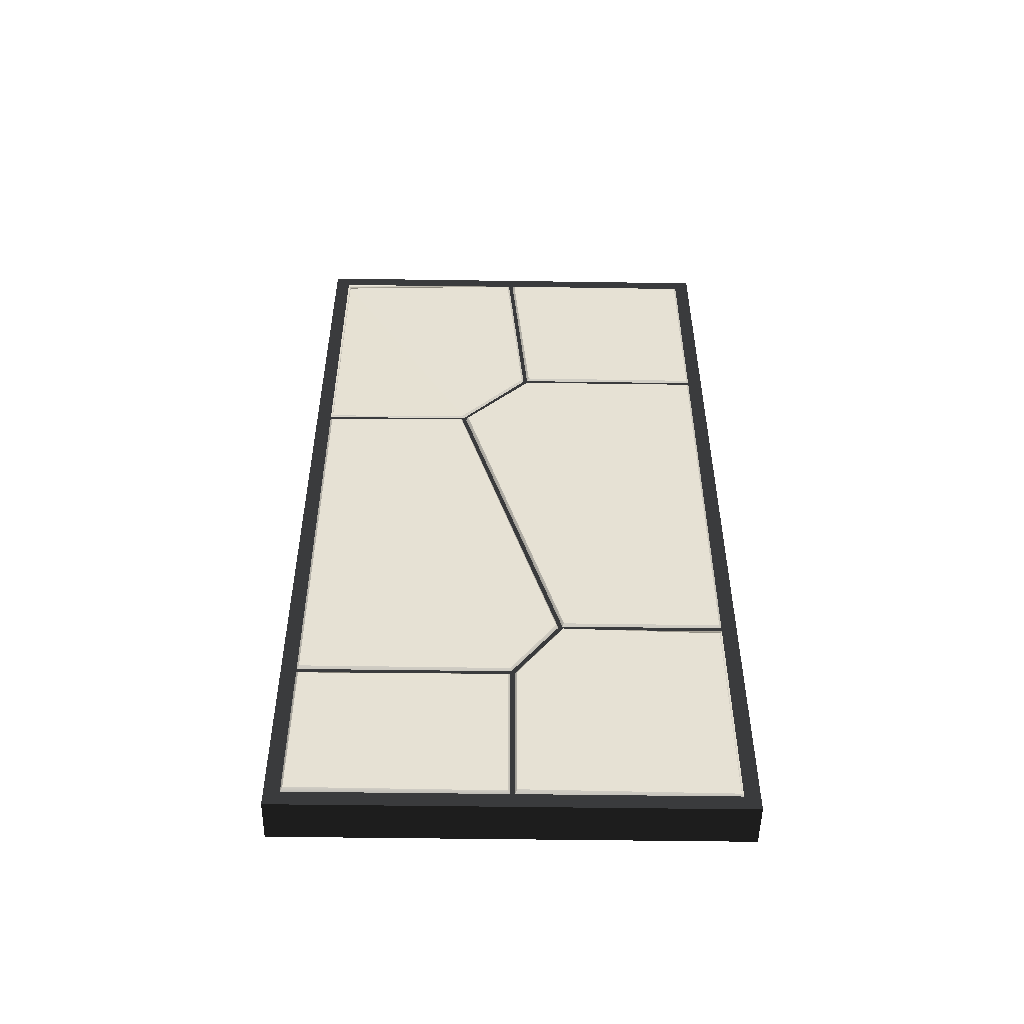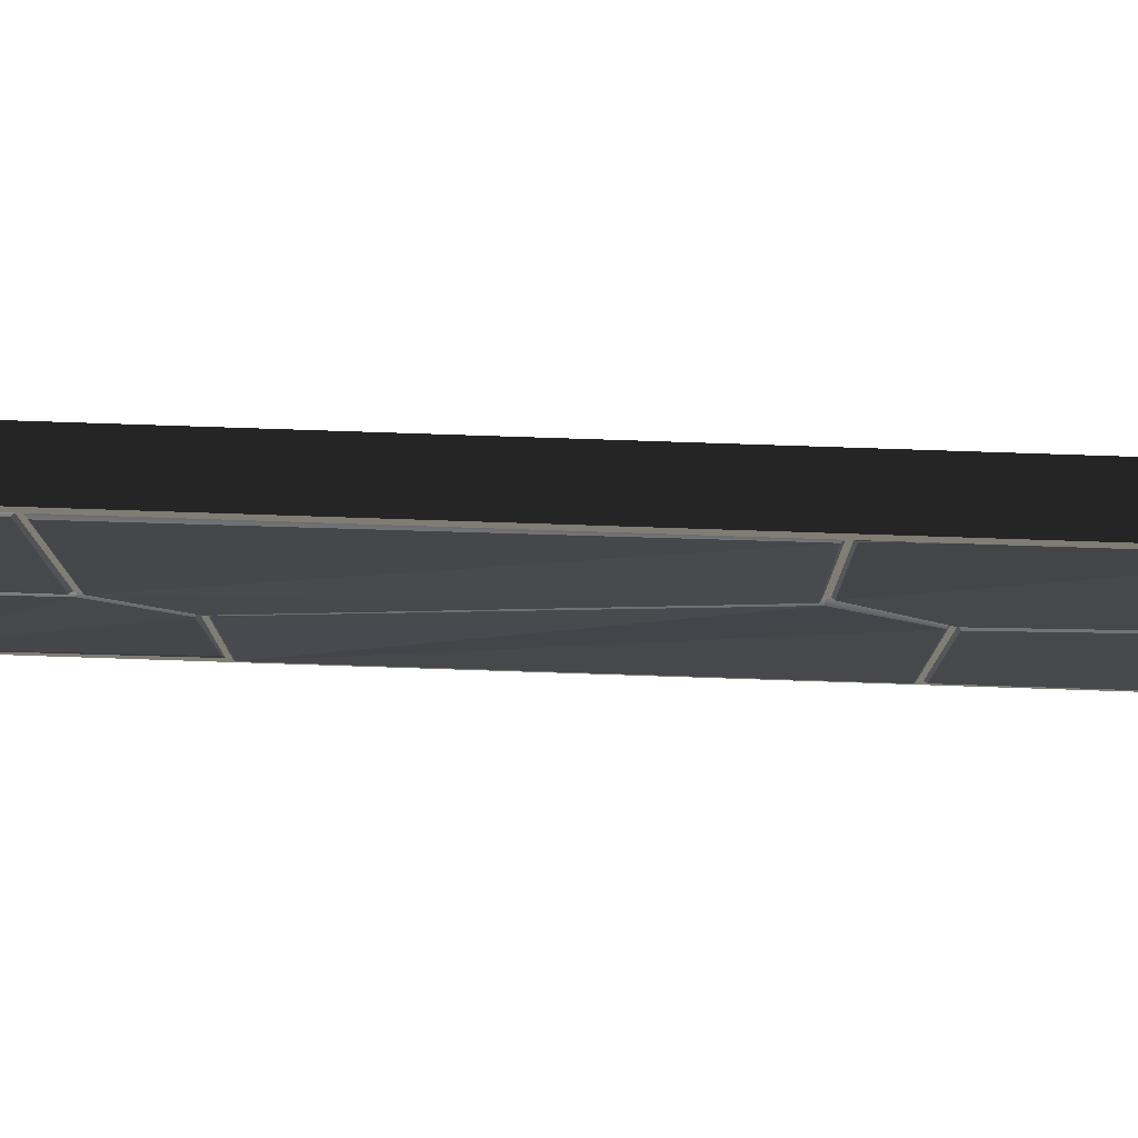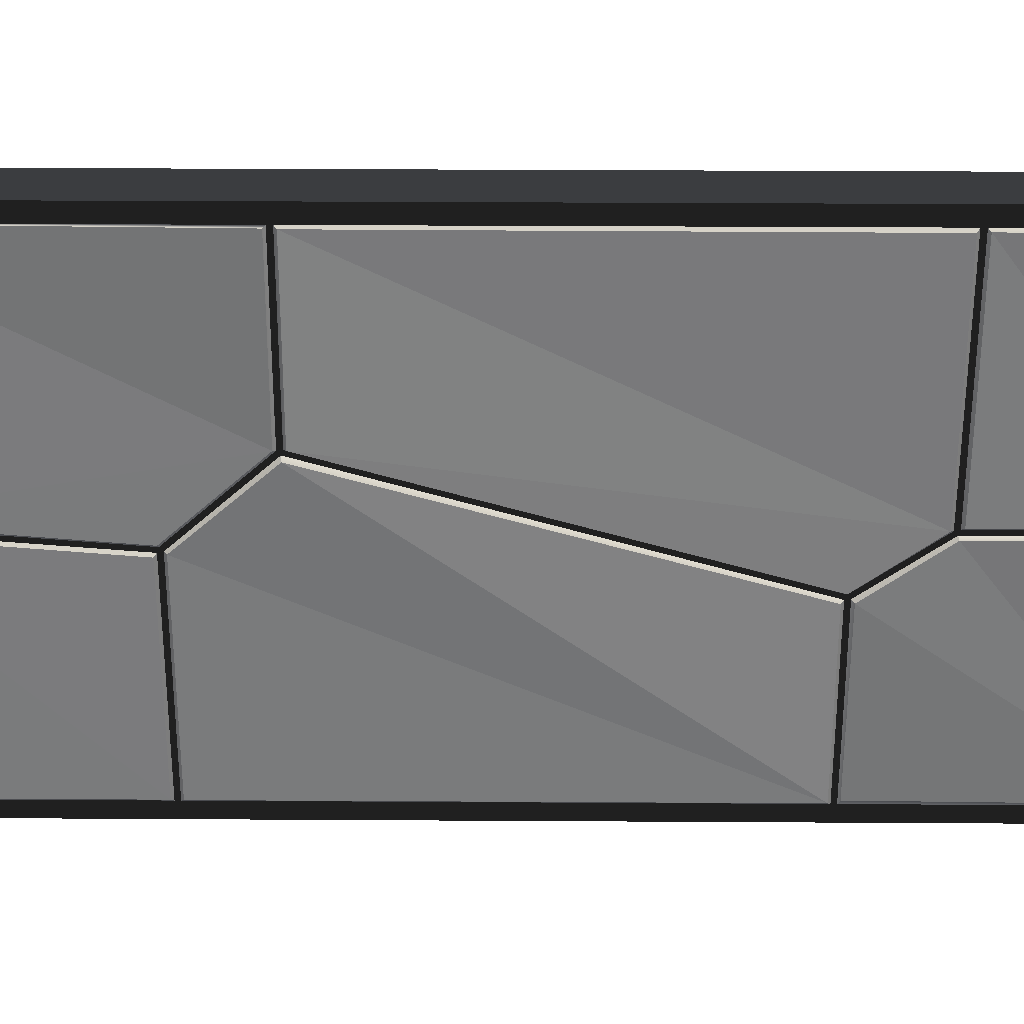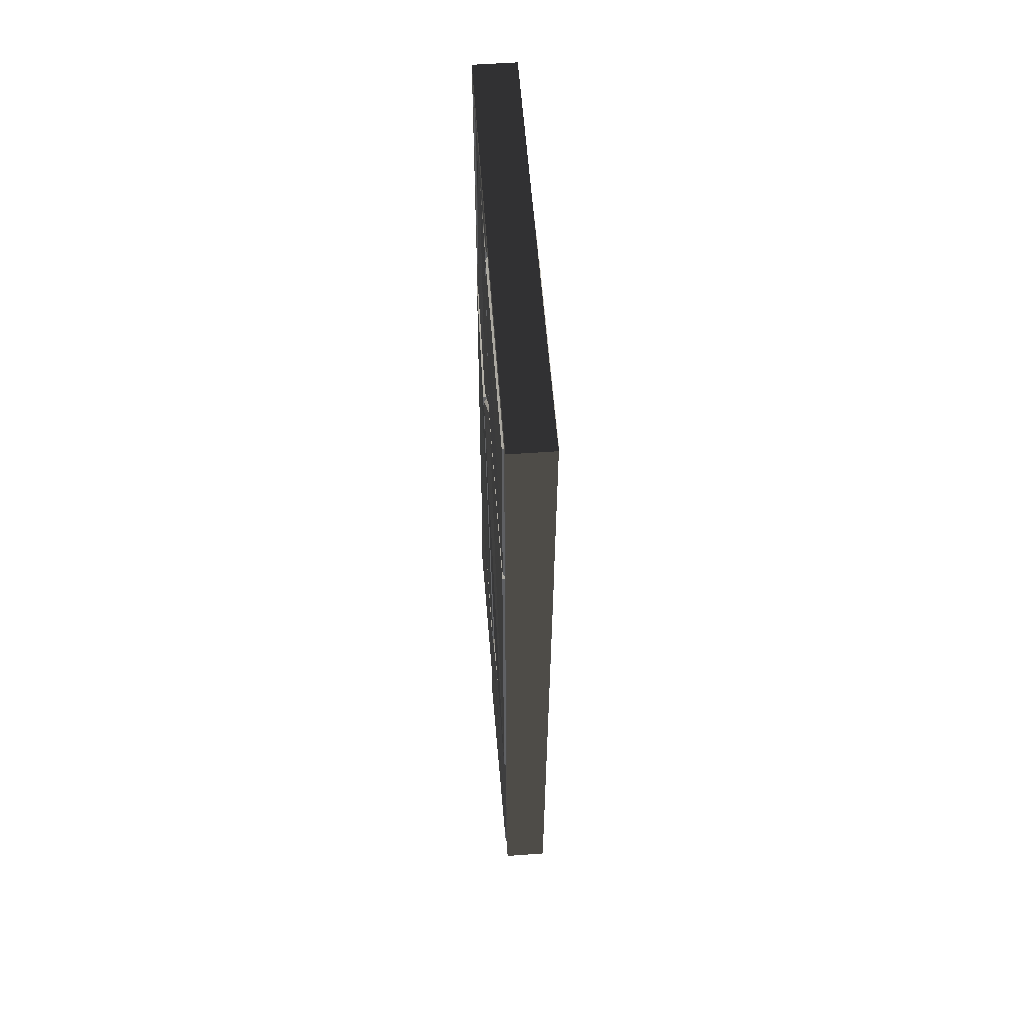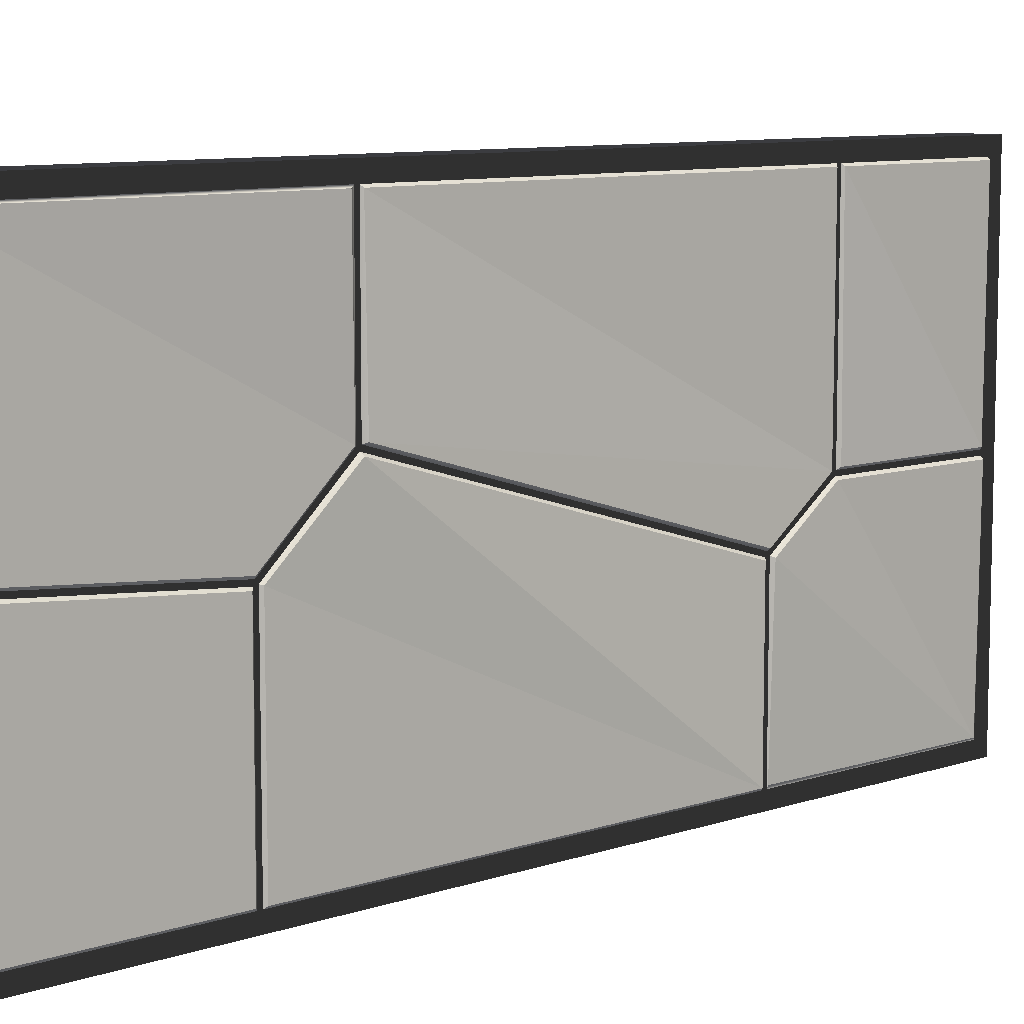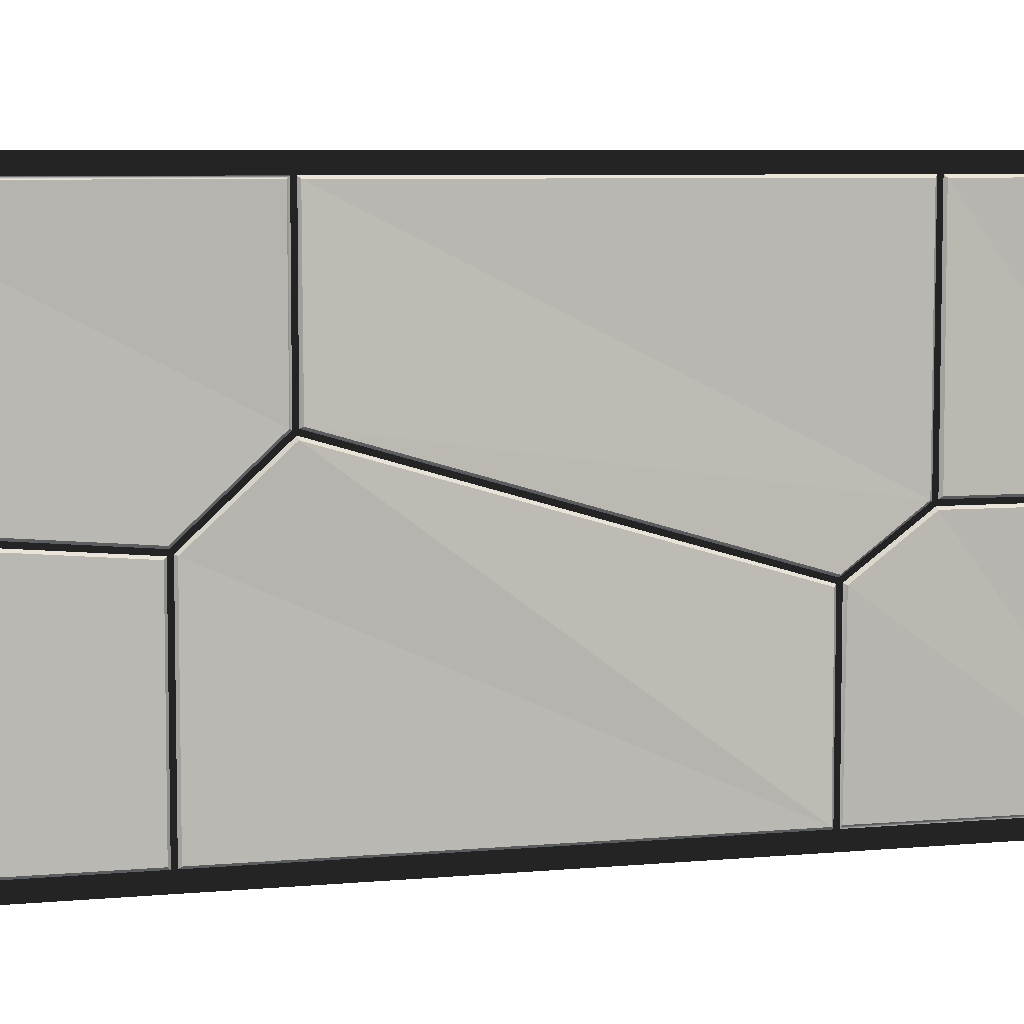
<metadata>
{"format":"obj","ext":"obj","renderer":"f3d","projection":"perspective","resolution":1024,"background":"white","views":[{"elev":-51.0,"azim":89.1,"up":"+Y"},{"elev":78.8,"azim":91.9,"up":"+Z"},{"elev":31.6,"azim":-89.5,"up":"+Z"},{"elev":57.8,"azim":175.8,"up":"+Y"},{"elev":8.9,"azim":-132.3,"up":"+Z"},{"elev":6.6,"azim":-105.3,"up":"+Z"}]}
</metadata>
<code>
g
v 0.02534 0.5 0.2441
v 0.02534 0.1631 0.2441
v 0.02534 0.5 0.00234
v 0.02534 0.1631 0.06423
v 0.02534 0.2521 -0.01793
v 0.02534 -0.5 -0.2441
v 0.02534 -0.2428 -0.2441
v 0.02534 -0.5 0
v 0.02534 -0.2428 -0.05588
v 0.02534 -0.3175 6.289e-10
v 0.02534 -0.5 0.2441
v 0.02534 -0.3175 0.2441
v 0.02534 0.5 -0.2441
v 0.02534 0.2521 -0.2441
v 0.02534 0.1656 0.2416
v 0.02534 0.4975 0.2416
v 0.02534 0.4975 0.004644
v 0.02534 0.253 -0.01535
v 0.02534 0.1656 0.06532
v 0.02534 -0.4975 -0.0025
v 0.02534 -0.3184 -0.0025
v 0.02534 -0.2453 -0.05713
v 0.02534 -0.2453 -0.2416
v 0.02534 -0.4975 -0.2416
v 0.02534 -0.4975 0.2416
v 0.02534 -0.32 0.2416
v 0.02534 -0.32 0.0025
v 0.02534 -0.4975 0.0025
v 0.02534 0.2546 -0.02023
v 0.02534 0.4975 -0.0003725
v 0.02534 0.4975 -0.2416
v 0.02534 0.2546 -0.2416
v 0.02534 -0.2403 -0.05775
v 0.02534 0.1624 0.06143
v 0.02534 0.2496 -0.01902
v 0.02534 0.2496 -0.2416
v 0.02534 -0.2403 -0.2416
v 0.02534 -0.315 0.2416
v 0.02534 0.1606 0.2416
v 0.02534 0.1606 0.0661
v 0.02534 -0.2423 -0.05313
v 0.02534 -0.315 0.001253
v 0.02534 0.515 0.2591
v 0.02534 0.1631 0.2591
v 0.02534 -0.3175 0.2591
v 0.02534 -0.515 0.2591
v 0.02534 -0.515 0
v 0.02534 -0.515 -0.2591
v 0.02534 -0.2428 -0.2591
v 0.02534 0.2521 -0.2591
v 0.02534 0.515 -0.2591
v 0.02534 0.515 0.00234
v 0.02579 0.1681 0.239
v 0.02071 0.495 0.239
v 0.02752 0.495 0.006948
v 0.02762 0.2539 -0.01277
v 0.02776 0.1681 0.06642
v 0.03 -0.495 -0.005032
v 0.02823 -0.3192 -0.005032
v 0.02926 -0.2478 -0.05843
v 0.02428 -0.2478 -0.2391
v 0.02701 -0.495 -0.2391
v 0.02999 -0.495 0.2391
v 0.02727 -0.3225 0.2391
v 0.02851 -0.3225 0.005001
v 0.02814 -0.495 0.005001
v 0.02807 0.2571 -0.02254
v 0.02777 0.495 -0.003085
v 0.02746 0.495 -0.2391
v 0.02758 0.2571 -0.2391
v 0.02809 -0.2378 -0.05963
v 0.02982 0.1618 0.05851
v 0.02786 0.2471 -0.02012
v 0.02799 0.2471 -0.2391
v 0.02787 -0.2378 -0.2391
v 0.02845 -0.3125 0.2391
v 0.02684 0.1581 0.2391
v 0.0301 0.1581 0.06796
v 0.02937 -0.2418 -0.05036
v 0.02795 -0.3125 0.002506
v -3.822e-11 0.1631 0.2591
v 6.408e-10 0.515 0.2591
v 8.559e-10 0.515 0.00234
v 8.559e-10 0.515 -0.2591
v 6.408e-10 0.2521 -0.2591
v 6.408e-10 -0.2428 -0.2591
v 8.559e-10 -0.515 -0.2591
v 8.559e-10 -0.515 0
v 8.559e-10 -0.515 0.2591
v 8.559e-10 -0.3175 0.2591
v 1.938e-10 0.1624 0.06143
v 6.408e-10 -0.2403 -0.05775
v 8.559e-10 -0.2403 -0.2416
v 8.559e-10 0.2496 -0.2416
v 6.408e-10 0.2496 -0.01902
v 1.938e-10 0.1606 0.2416
v 6.408e-10 -0.315 0.2416
v 6.408e-10 -0.315 0.001253
v 6.408e-10 -0.2423 -0.05313
v 6.408e-10 0.1606 0.0661
v 1.938e-10 0.4975 0.2416
v 6.408e-10 0.1656 0.2416
v 6.408e-10 0.1656 0.06532
v 6.408e-10 0.253 -0.01535
v 6.408e-10 0.4975 0.004644
v 1.938e-10 0.4975 -0.0003725
v 6.408e-10 0.2546 -0.02023
v 6.408e-10 0.2546 -0.2416
v 6.408e-10 0.4975 -0.2416
v -3.822e-11 -0.3184 -0.0025
v 6.408e-10 -0.4975 -0.0025
v 6.408e-10 -0.4975 -0.2416
v 6.408e-10 -0.2453 -0.2416
v 8.559e-10 -0.2453 -0.05713
v 1.938e-10 -0.32 0.2416
v 6.408e-10 -0.4975 0.2416
v 8.559e-10 -0.4975 0.0025
v 8.559e-10 -0.32 0.0025
v -0.02534 0.5 0.2441
v -0.02534 0.1631 0.2441
v -0.02534 0.5 0.00234
v -0.02534 0.1631 0.06423
v -0.02534 0.2521 -0.01793
v -0.02534 -0.5 -0.2441
v -0.02534 -0.2428 -0.2441
v -0.02534 -0.5 0
v -0.02534 -0.2428 -0.05588
v -0.02534 -0.3175 6.289e-10
v -0.02534 -0.5 0.2441
v -0.02534 -0.3175 0.2441
v -0.02534 0.5 -0.2441
v -0.02534 0.2521 -0.2441
v -0.02534 0.1656 0.2416
v -0.02534 0.4975 0.2416
v -0.02534 0.4975 0.004644
v -0.02534 0.253 -0.01535
v -0.02534 0.1656 0.06532
v -0.02534 -0.4975 -0.0025
v -0.02534 -0.3184 -0.0025
v -0.02534 -0.2453 -0.05713
v -0.02534 -0.2453 -0.2416
v -0.02534 -0.4975 -0.2416
v -0.02534 -0.4975 0.2416
v -0.02534 -0.32 0.2416
v -0.02534 -0.32 0.0025
v -0.02534 -0.4975 0.0025
v -0.02534 0.2546 -0.02023
v -0.02534 0.4975 -0.0003725
v -0.02534 0.4975 -0.2416
v -0.02534 0.2546 -0.2416
v -0.02534 -0.2403 -0.05775
v -0.02534 0.1624 0.06143
v -0.02534 0.2496 -0.01902
v -0.02534 0.2496 -0.2416
v -0.02534 -0.2403 -0.2416
v -0.02534 -0.315 0.2416
v -0.02534 0.1606 0.2416
v -0.02534 0.1606 0.0661
v -0.02534 -0.2423 -0.05313
v -0.02534 -0.315 0.001253
v -0.02534 0.515 0.2591
v -0.02534 0.1631 0.2591
v -0.02534 -0.3175 0.2591
v -0.02534 -0.515 0.2591
v -0.02534 -0.515 0
v -0.02534 -0.515 -0.2591
v -0.02534 -0.2428 -0.2591
v -0.02534 0.2521 -0.2591
v -0.02534 0.515 -0.2591
v -0.02534 0.515 0.00234
v -0.02579 0.1681 0.239
v -0.02071 0.495 0.239
v -0.02752 0.495 0.006948
v -0.02762 0.2539 -0.01277
v -0.02776 0.1681 0.06642
v -0.03 -0.495 -0.005032
v -0.02823 -0.3192 -0.005032
v -0.02926 -0.2478 -0.05843
v -0.02428 -0.2478 -0.2391
v -0.02701 -0.495 -0.2391
v -0.02999 -0.495 0.2391
v -0.02727 -0.3225 0.2391
v -0.02851 -0.3225 0.005001
v -0.02814 -0.495 0.005001
v -0.02807 0.2571 -0.02254
v -0.02777 0.495 -0.003085
v -0.02746 0.495 -0.2391
v -0.02758 0.2571 -0.2391
v -0.02809 -0.2378 -0.05963
v -0.02982 0.1618 0.05851
v -0.02786 0.2471 -0.02012
v -0.02799 0.2471 -0.2391
v -0.02787 -0.2378 -0.2391
v -0.02845 -0.3125 0.2391
v -0.02684 0.1581 0.2391
v -0.0301 0.1581 0.06796
v -0.02937 -0.2418 -0.05036
v -0.02795 -0.3125 0.002506
g trim
f 2 15 16 1
f 1 16 17 3
f 3 17 18 5
f 5 18 19 4
f 4 19 15 2
f 8 20 21 10
f 10 21 22 9
f 9 22 23 7
f 7 23 24 6
f 6 24 20 8
f 11 25 26 12
f 12 26 27 10
f 10 27 28 8
f 8 28 25 11
f 5 29 30 3
f 3 30 31 13
f 13 31 32 14
f 14 32 29 5
f 9 33 34 4
f 4 34 35 5
f 5 35 36 14
f 14 36 37 7
f 7 37 33 9
f 12 38 39 2
f 2 39 40 4
f 4 40 41 9
f 9 41 42 10
f 10 42 38 12
f 1 43 44 2
f 2 44 45 12
f 12 45 46 11
f 11 46 47 8
f 8 47 48 6
f 6 48 49 7
f 7 49 50 14
f 14 50 51 13
f 13 51 52 3
f 3 52 43 1
f 44 43 82 81
f 34 33 92 91
f 39 38 97 96
f 16 15 102 101
f 30 29 107 106
f 21 20 111 110
f 26 25 116 115
f 43 52 83 82
f 52 51 84 83
f 51 50 85 84
f 50 49 86 85
f 49 48 87 86
f 48 47 88 87
f 47 46 89 88
f 46 45 90 89
f 45 44 81 90
f 33 37 93 92
f 37 36 94 93
f 36 35 95 94
f 35 34 91 95
f 38 42 98 97
f 42 41 99 98
f 41 40 100 99
f 40 39 96 100
f 15 19 103 102
f 19 18 104 103
f 18 17 105 104
f 17 16 101 105
f 29 32 108 107
f 32 31 109 108
f 31 30 106 109
f 20 24 112 111
f 24 23 113 112
f 23 22 114 113
f 22 21 110 114
f 25 28 117 116
f 28 27 118 117
f 27 26 115 118
f 120 119 134 133
f 119 121 135 134
f 121 123 136 135
f 123 122 137 136
f 122 120 133 137
f 126 128 139 138
f 128 127 140 139
f 127 125 141 140
f 125 124 142 141
f 124 126 138 142
f 129 130 144 143
f 130 128 145 144
f 128 126 146 145
f 126 129 143 146
f 123 121 148 147
f 121 131 149 148
f 131 132 150 149
f 132 123 147 150
f 127 122 152 151
f 122 123 153 152
f 123 132 154 153
f 132 125 155 154
f 125 127 151 155
f 130 120 157 156
f 120 122 158 157
f 122 127 159 158
f 127 128 160 159
f 128 130 156 160
f 119 120 162 161
f 120 130 163 162
f 130 129 164 163
f 129 126 165 164
f 126 124 166 165
f 124 125 167 166
f 125 132 168 167
f 132 131 169 168
f 131 121 170 169
f 121 119 161 170
f 162 81 82 161
f 152 91 92 151
f 157 96 97 156
f 134 101 102 133
f 148 106 107 147
f 139 110 111 138
f 144 115 116 143
f 161 82 83 170
f 170 83 84 169
f 169 84 85 168
f 168 85 86 167
f 167 86 87 166
f 166 87 88 165
f 165 88 89 164
f 164 89 90 163
f 163 90 81 162
f 151 92 93 155
f 155 93 94 154
f 154 94 95 153
f 153 95 91 152
f 156 97 98 160
f 160 98 99 159
f 159 99 100 158
f 158 100 96 157
f 133 102 103 137
f 137 103 104 136
f 136 104 105 135
f 135 105 101 134
f 147 107 108 150
f 150 108 109 149
f 149 109 106 148
f 138 111 112 142
f 142 112 113 141
f 141 113 114 140
f 140 114 110 139
f 143 116 117 146
f 146 117 118 145
f 145 118 115 144
g glass
f 55 57 56
f 60 62 61
f 64 66 65
f 68 70 69
f 73 75 74
f 78 80 79
f 15 53 54 16
f 16 54 55 17
f 17 55 56 18
f 18 56 57 19
f 19 57 53 15
f 20 58 59 21
f 21 59 60 22
f 22 60 61 23
f 23 61 62 24
f 24 62 58 20
f 25 63 64 26
f 26 64 65 27
f 27 65 66 28
f 28 66 63 25
f 29 67 68 30
f 30 68 69 31
f 31 69 70 32
f 32 70 67 29
f 33 71 72 34
f 34 72 73 35
f 35 73 74 36
f 36 74 75 37
f 37 75 71 33
f 38 76 77 39
f 39 77 78 40
f 40 78 79 41
f 41 79 80 42
f 42 80 76 38
f 76 80 77
f 77 80 78
f 71 75 72
f 72 75 73
f 67 70 68
f 63 66 64
f 58 62 59
f 59 62 60
f 53 57 54
f 54 57 55
f 173 174 175
f 178 179 180
f 182 183 184
f 186 187 188
f 191 192 193
f 196 197 198
f 133 134 172 171
f 134 135 173 172
f 135 136 174 173
f 136 137 175 174
f 137 133 171 175
f 138 139 177 176
f 139 140 178 177
f 140 141 179 178
f 141 142 180 179
f 142 138 176 180
f 143 144 182 181
f 144 145 183 182
f 145 146 184 183
f 146 143 181 184
f 147 148 186 185
f 148 149 187 186
f 149 150 188 187
f 150 147 185 188
f 151 152 190 189
f 152 153 191 190
f 153 154 192 191
f 154 155 193 192
f 155 151 189 193
f 156 157 195 194
f 157 158 196 195
f 158 159 197 196
f 159 160 198 197
f 160 156 194 198
f 194 195 198
f 195 196 198
f 189 190 193
f 190 191 193
f 185 186 188
f 181 182 184
f 176 177 180
f 177 178 180
f 171 172 175
f 172 173 175

</code>
